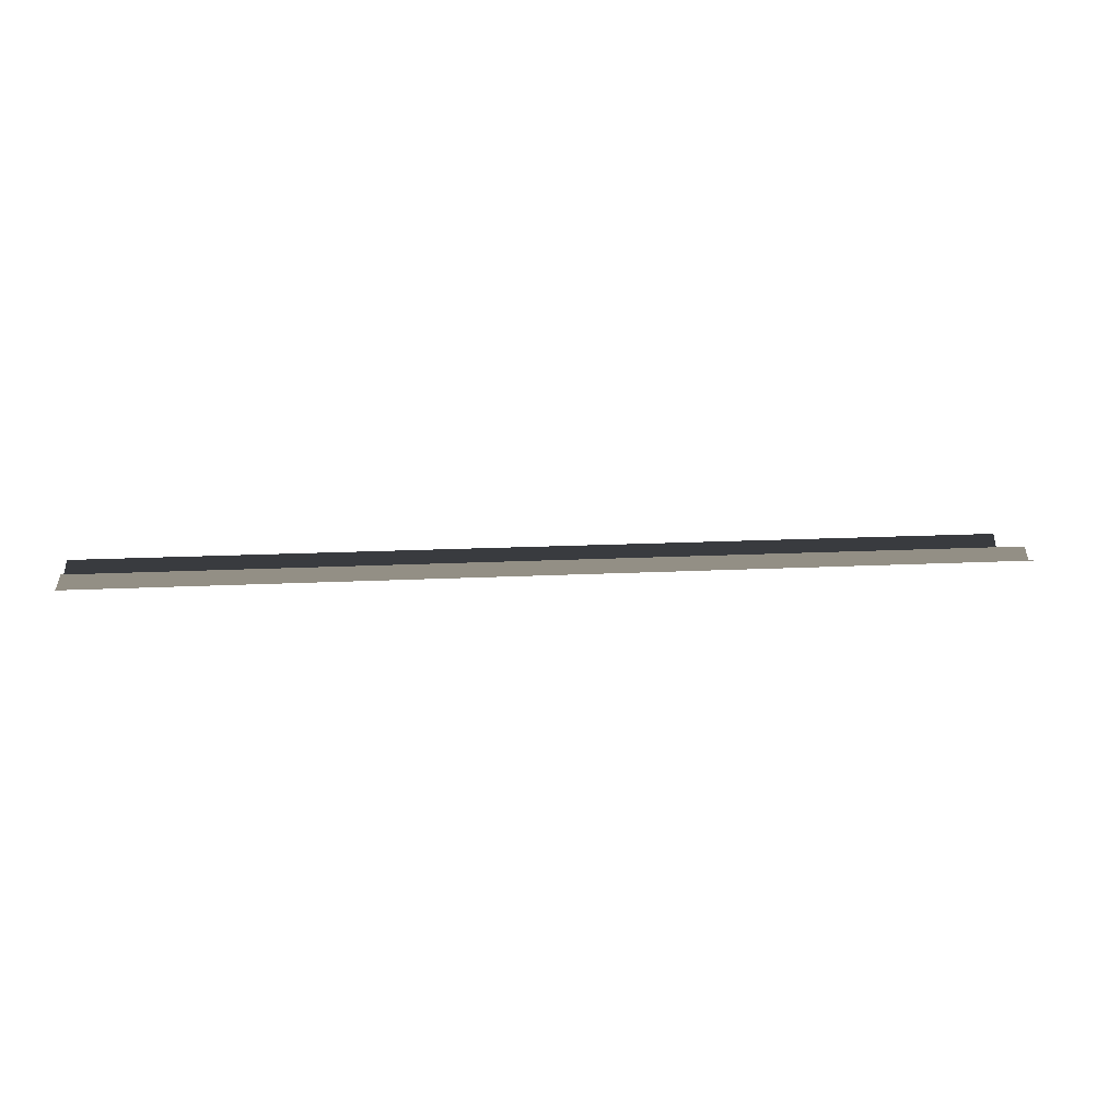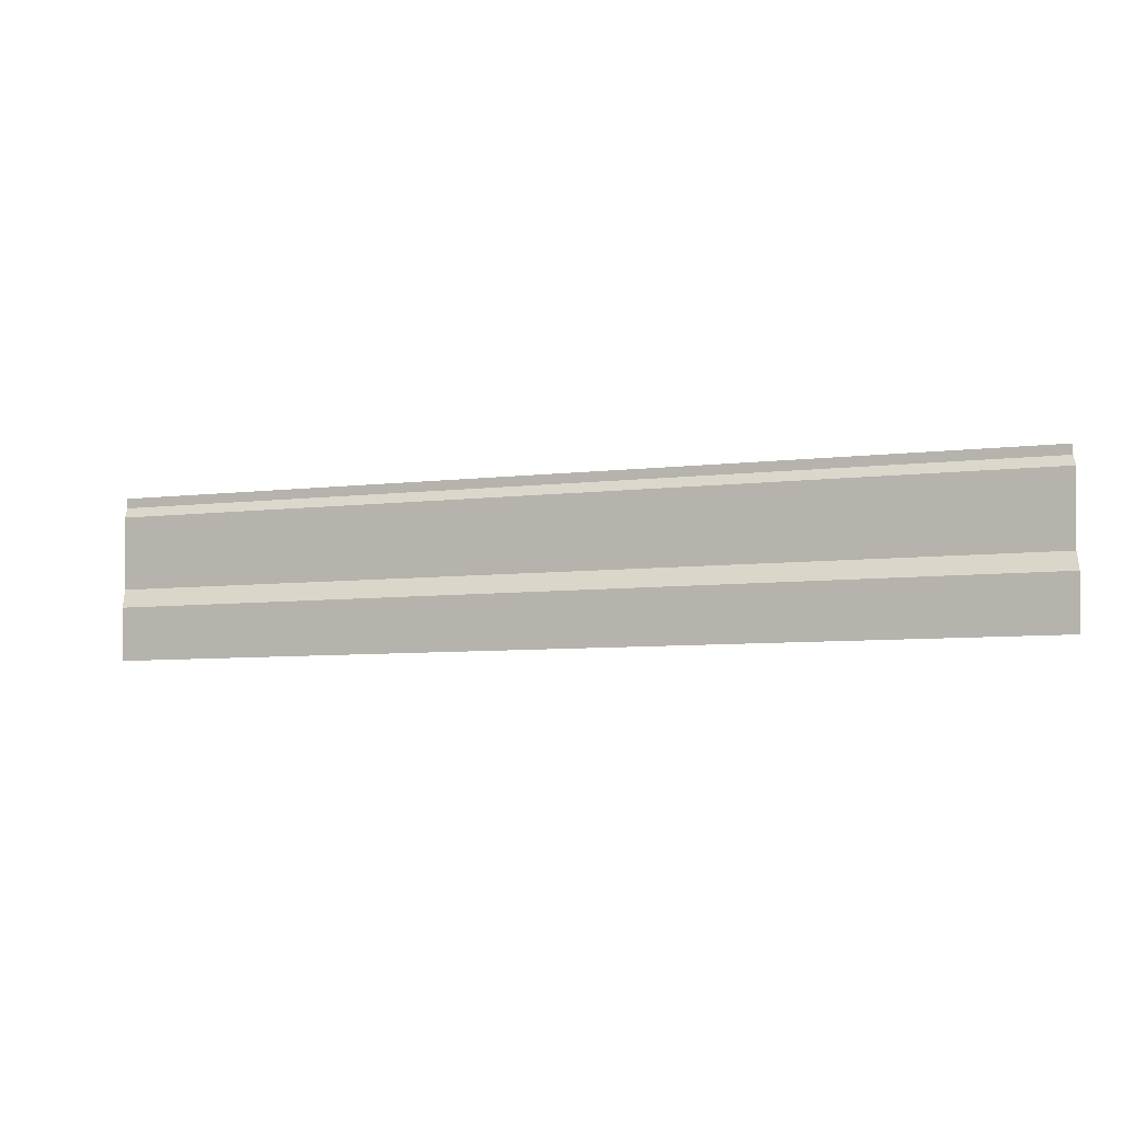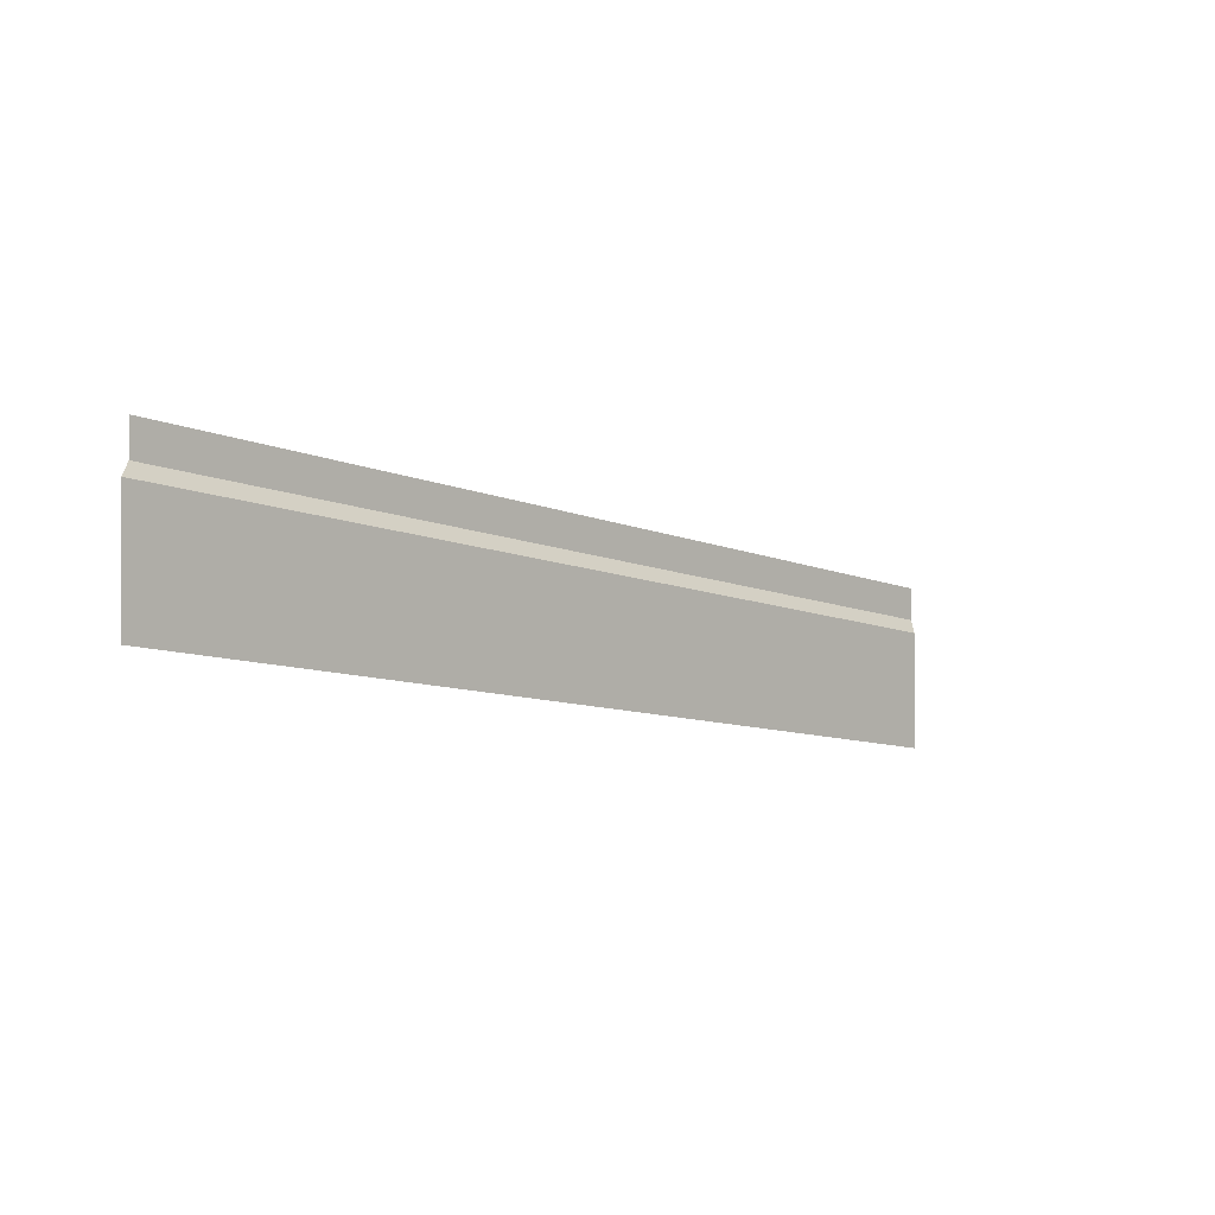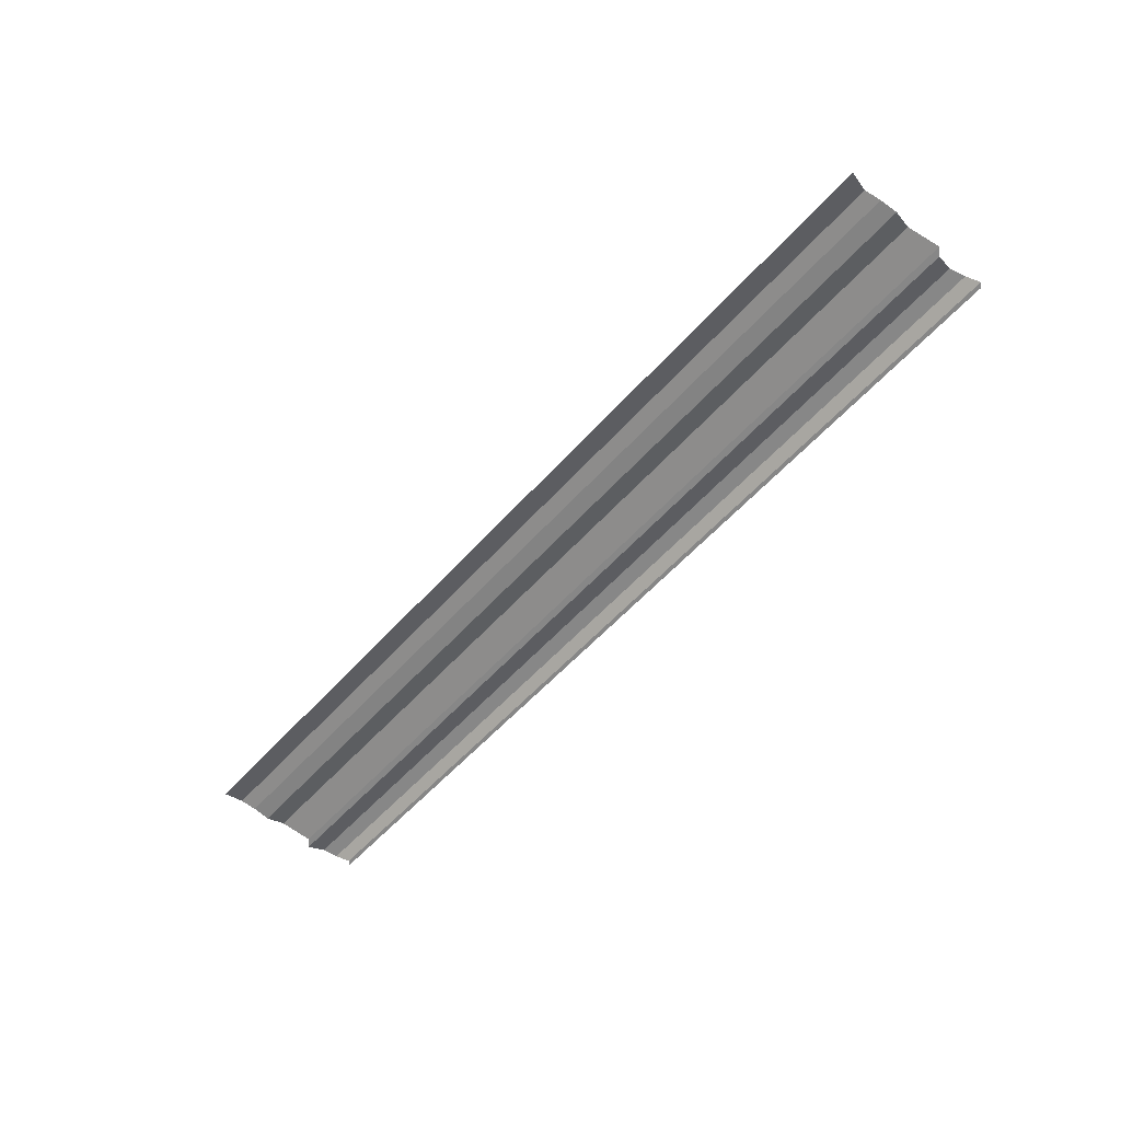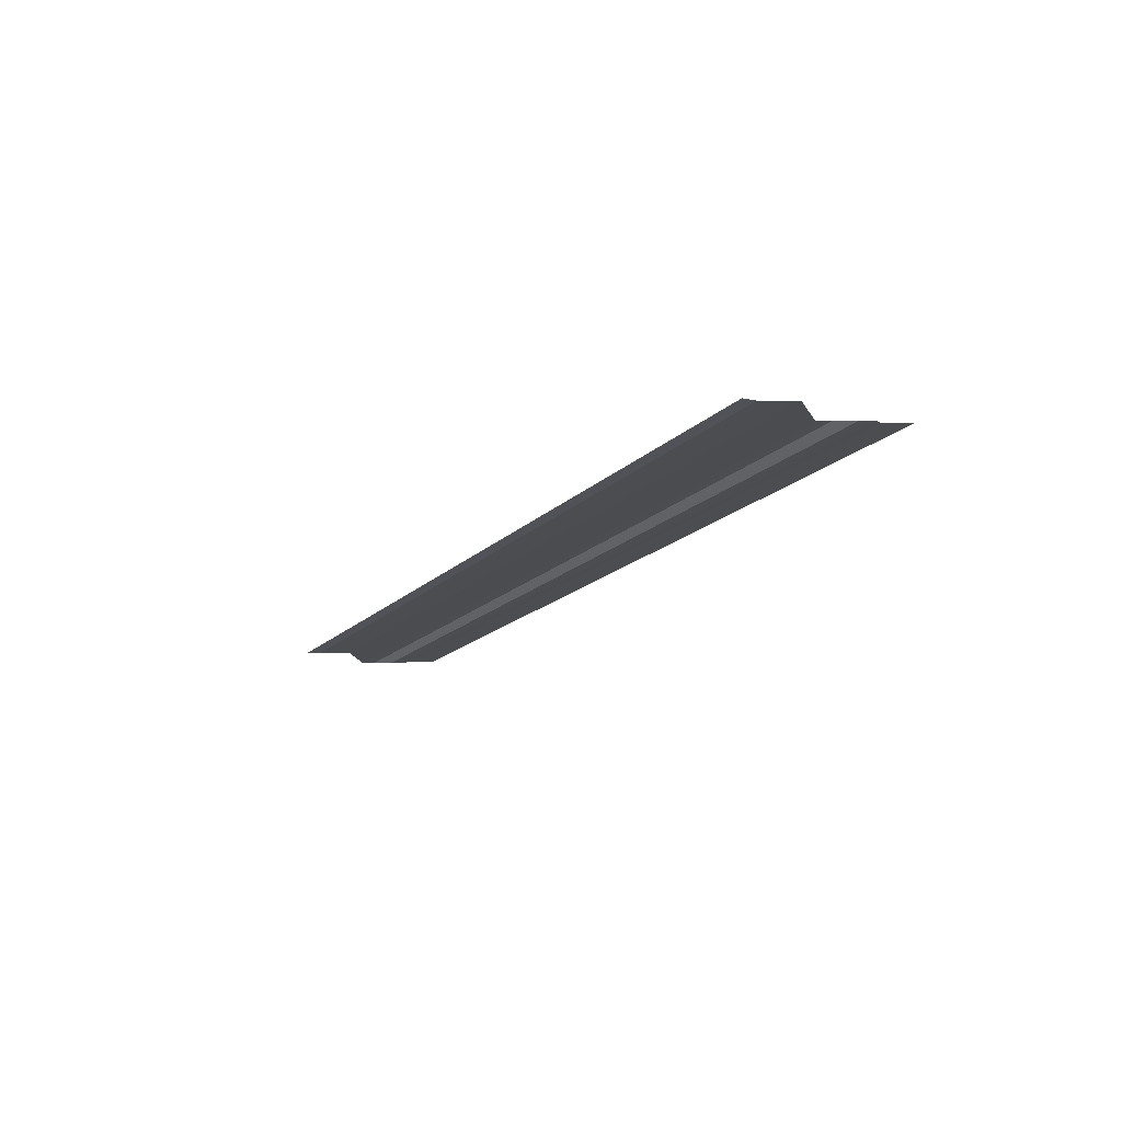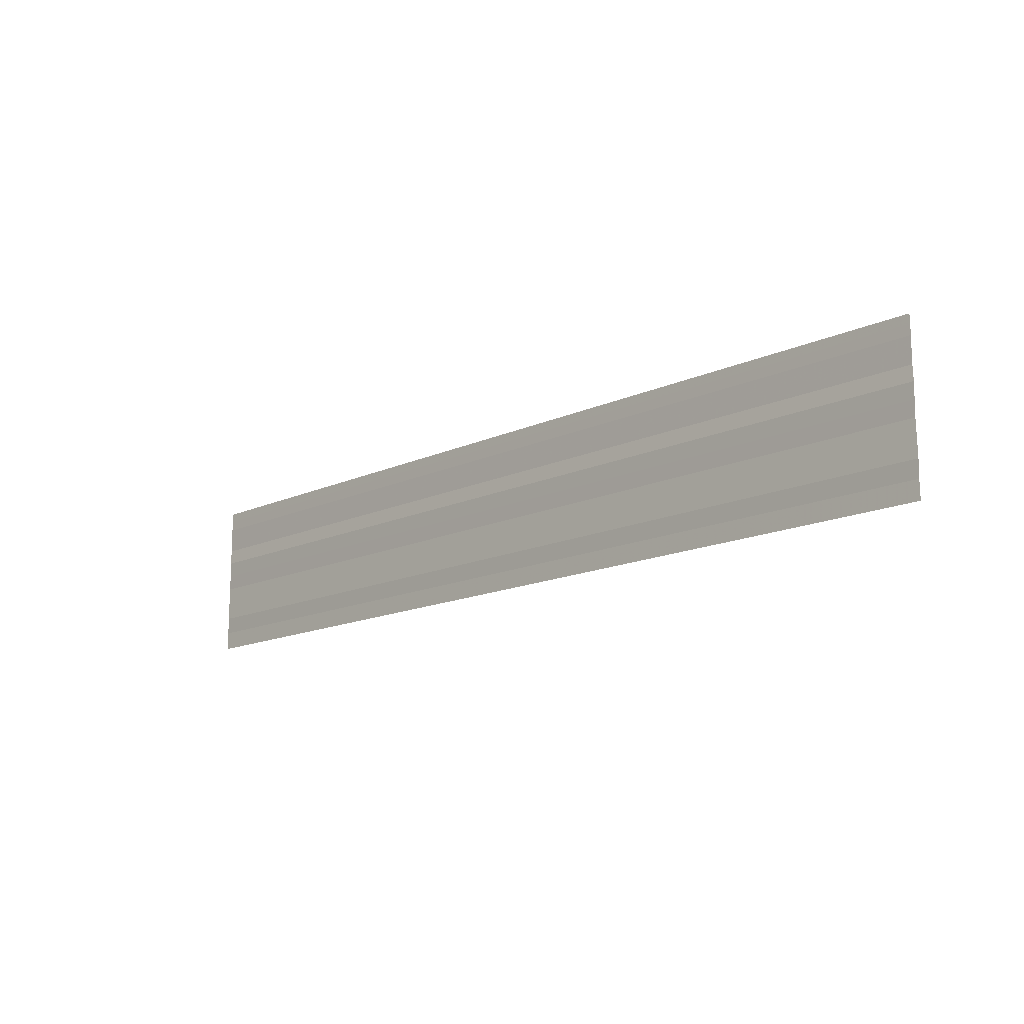
<metadata>
{"format":"obj","ext":"obj","renderer":"f3d","projection":"perspective","resolution":1024,"background":"white","views":[{"elev":9.9,"azim":171.7,"up":"+Y"},{"elev":-7.2,"azim":19.1,"up":"+Z"},{"elev":-9.9,"azim":133.5,"up":"+Z"},{"elev":-54.4,"azim":-130.2,"up":"+Y"},{"elev":-15.9,"azim":-117.6,"up":"+Y"},{"elev":-14.7,"azim":-134.1,"up":"+Z"}]}
</metadata>
<code>
o 2005
v 2202 1856 7.638
v 2202 1856 7.638
v 2202 1856 7.638
v 2202 1856 7.638
v 2202 1856 7.638
v 2202 1856 7.638
v 2202 1856 7.638
v 2202 1856 7.638
v 2202 1856 7.638
v 2202 1856 7.638
v 2202 1856 7.638
v 2202 1856 7.638
v 2202 1856 7.638
v 2202 1856 7.638
v 2202 1856 7.638
v 2202 1856 7.638
v 2202 1856 7.638
v 2202 1856 7.638
v 2202 1856 7.638
v 2202 1856 7.638
v 2202 1856 7.638
v 2202 1856 7.638
v 2202 1856 7.638
v 2202 1856 7.638
v 2202 1856 7.638
v 2202 1856 7.638
v 2202 1856 7.638
v 2202 1856 7.638
v 2202 1856 7.638
v 2202 1856 7.638
v 2202 1856 7.638
v 2202 1856 7.638
v 2202 1856 7.638
v 2202 1856 7.638
v 2202 1856 7.638
v 2202 1856 7.638
v 2202 1856 7.638
v 2202 1856 7.638
v 2202 1856 7.638
v 2202 1856 7.638
v 2202 1856 7.638
v 2202 1856 7.638
v 2202 1856 7.639
v 2202 1856 7.638
v 2202 1856 7.639
v 2202 1856 7.638
v 2202 1856 7.638
v 2202 1856 7.639
v 2202 1856 7.638
v 2202 1856 7.639
v 2202 1856 7.639
v 2202 1856 7.639
v 2202 1856 7.639
v 2202 1856 7.639
v 2202 1856 7.639
v 2202 1856 7.639
v 2202 1856 7.639
v 2202 1856 7.639
v 2202 1856 7.639
v 2202 1856 7.639
v 2202 1856 7.639
v 2202 1856 7.639
v 2202 1856 7.639
v 2202 1856 7.639
v 2202 1856 7.639
v 2202 1856 7.639
v 2202 1856 7.639
v 2202 1856 7.639
v 2202 1856 7.639
v 2202 1856 7.639
v 2202 1856 7.639
v 2202 1856 7.639
v 2202 1856 7.639
v 2202 1856 7.639
v 2202 1856 7.639
v 2202 1856 7.639
v 2202 1856 7.639
v 2202 1856 7.639
v 2202 1856 7.639
v 2202 1856 7.639
v 2202 1856 7.639
v 2202 1856 7.639
v 2202 1856 7.639
v 2202 1856 7.639
v 2202 1856 7.639
v 2202 1856 7.639
v 2202 1856 7.639
v 2202 1856 7.639
v 2202 1856 7.639
v 2202 1856 7.639
v 2202 1856 7.639
v 2202 1856 7.639
v 2202 1856 7.639
v 2202 1856 7.639
v 2202 1856 7.639
v 2202 1856 7.639
v 2202 1856 7.639
v 2202 1856 7.639
v 2202 1856 7.639
v 2202 1856 7.639
v 2202 1856 7.639
v 2202 1856 7.639
v 2202 1856 7.639
v 2202 1856 7.639
v 2202 1856 7.639
v 2202 1856 7.639
v 2202 1856 7.639
v 2202 1856 7.639
f 1 2 3
f 3 4 5
f 6 7 8
f 8 9 10
f 11 12 13
f 13 14 15
f 16 17 18
f 18 19 20
f 21 22 23
f 23 24 25
f 26 27 28
f 28 29 30
f 31 32 33
f 33 34 35
f 36 37 38
f 38 39 40
f 41 42 43
f 43 44 45
f 46 47 48
f 48 49 50
f 51 52 53
f 53 54 55
f 56 57 58
f 58 59 60
f 61 62 63
f 63 64 65
f 66 67 68
f 68 69 70
f 71 72 73
f 73 74 75
f 76 77 78
f 78 79 80
f 81 82 83
f 83 84 85
f 86 87 88
f 88 89 90
f 91 92 93
f 93 94 95
f 96 97 98
f 98 99 100
f 101 102 103
f 104 102 103
f 105 102 106
f 107 108 103

</code>
